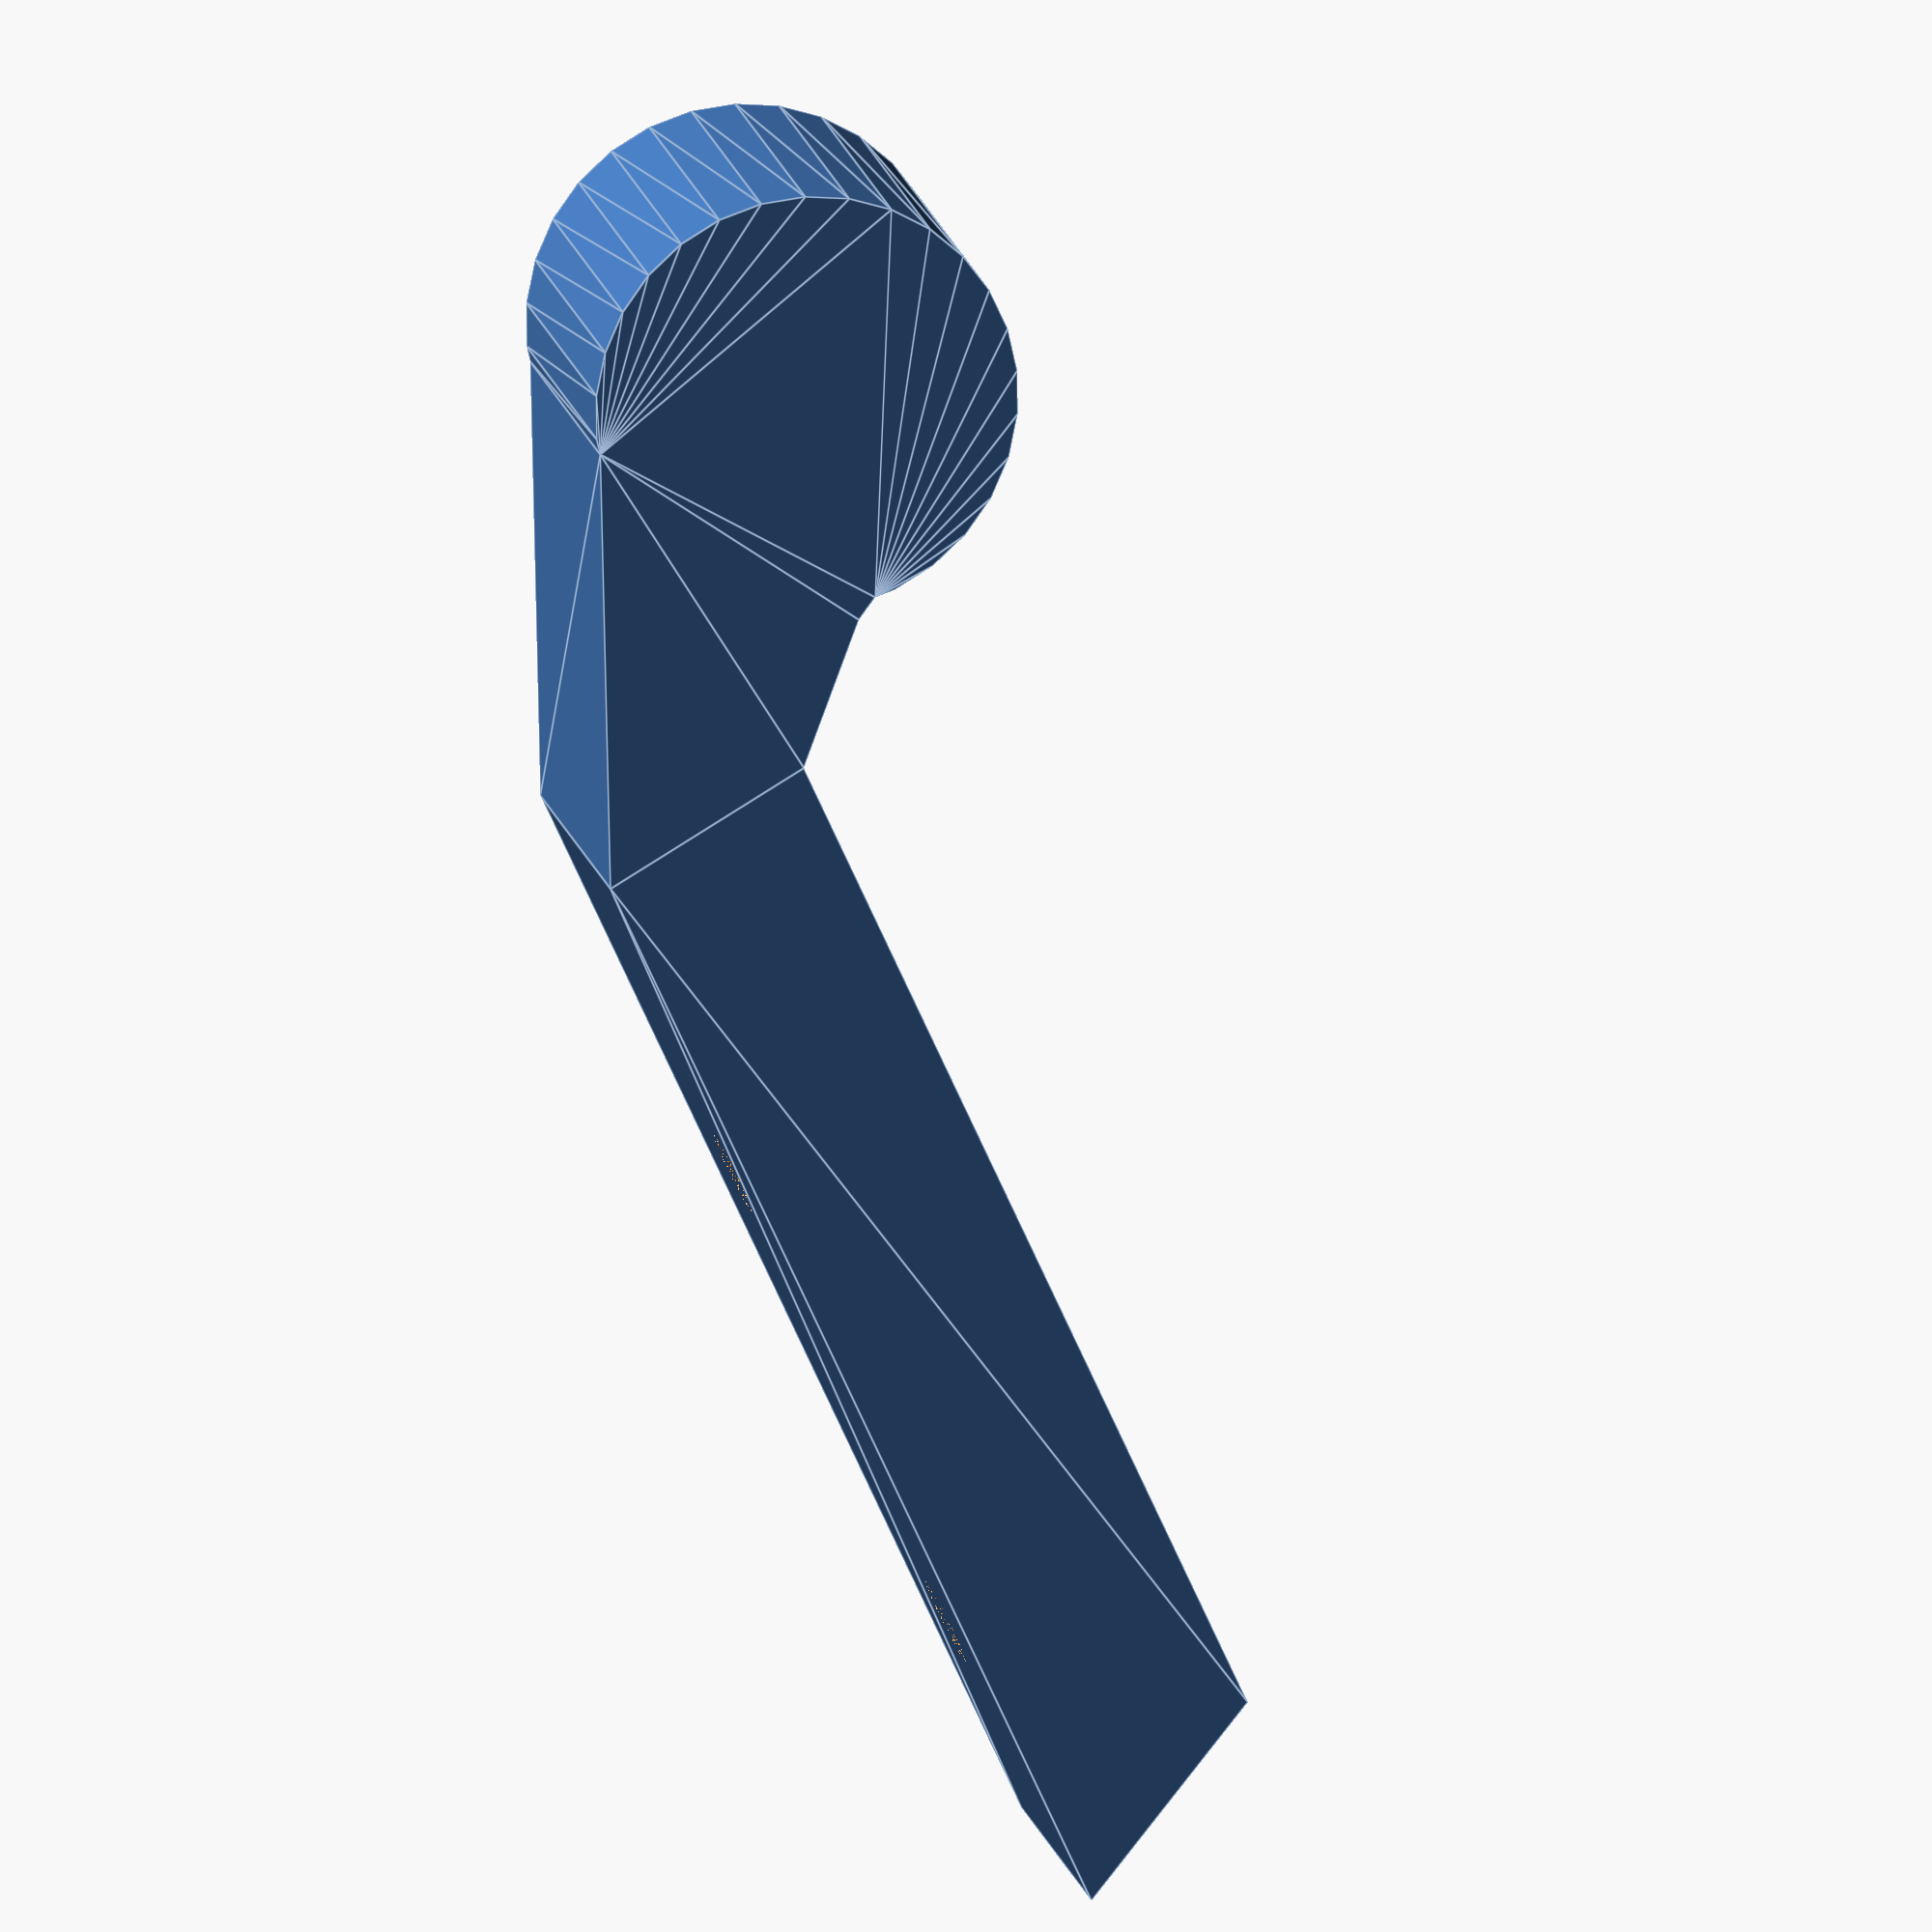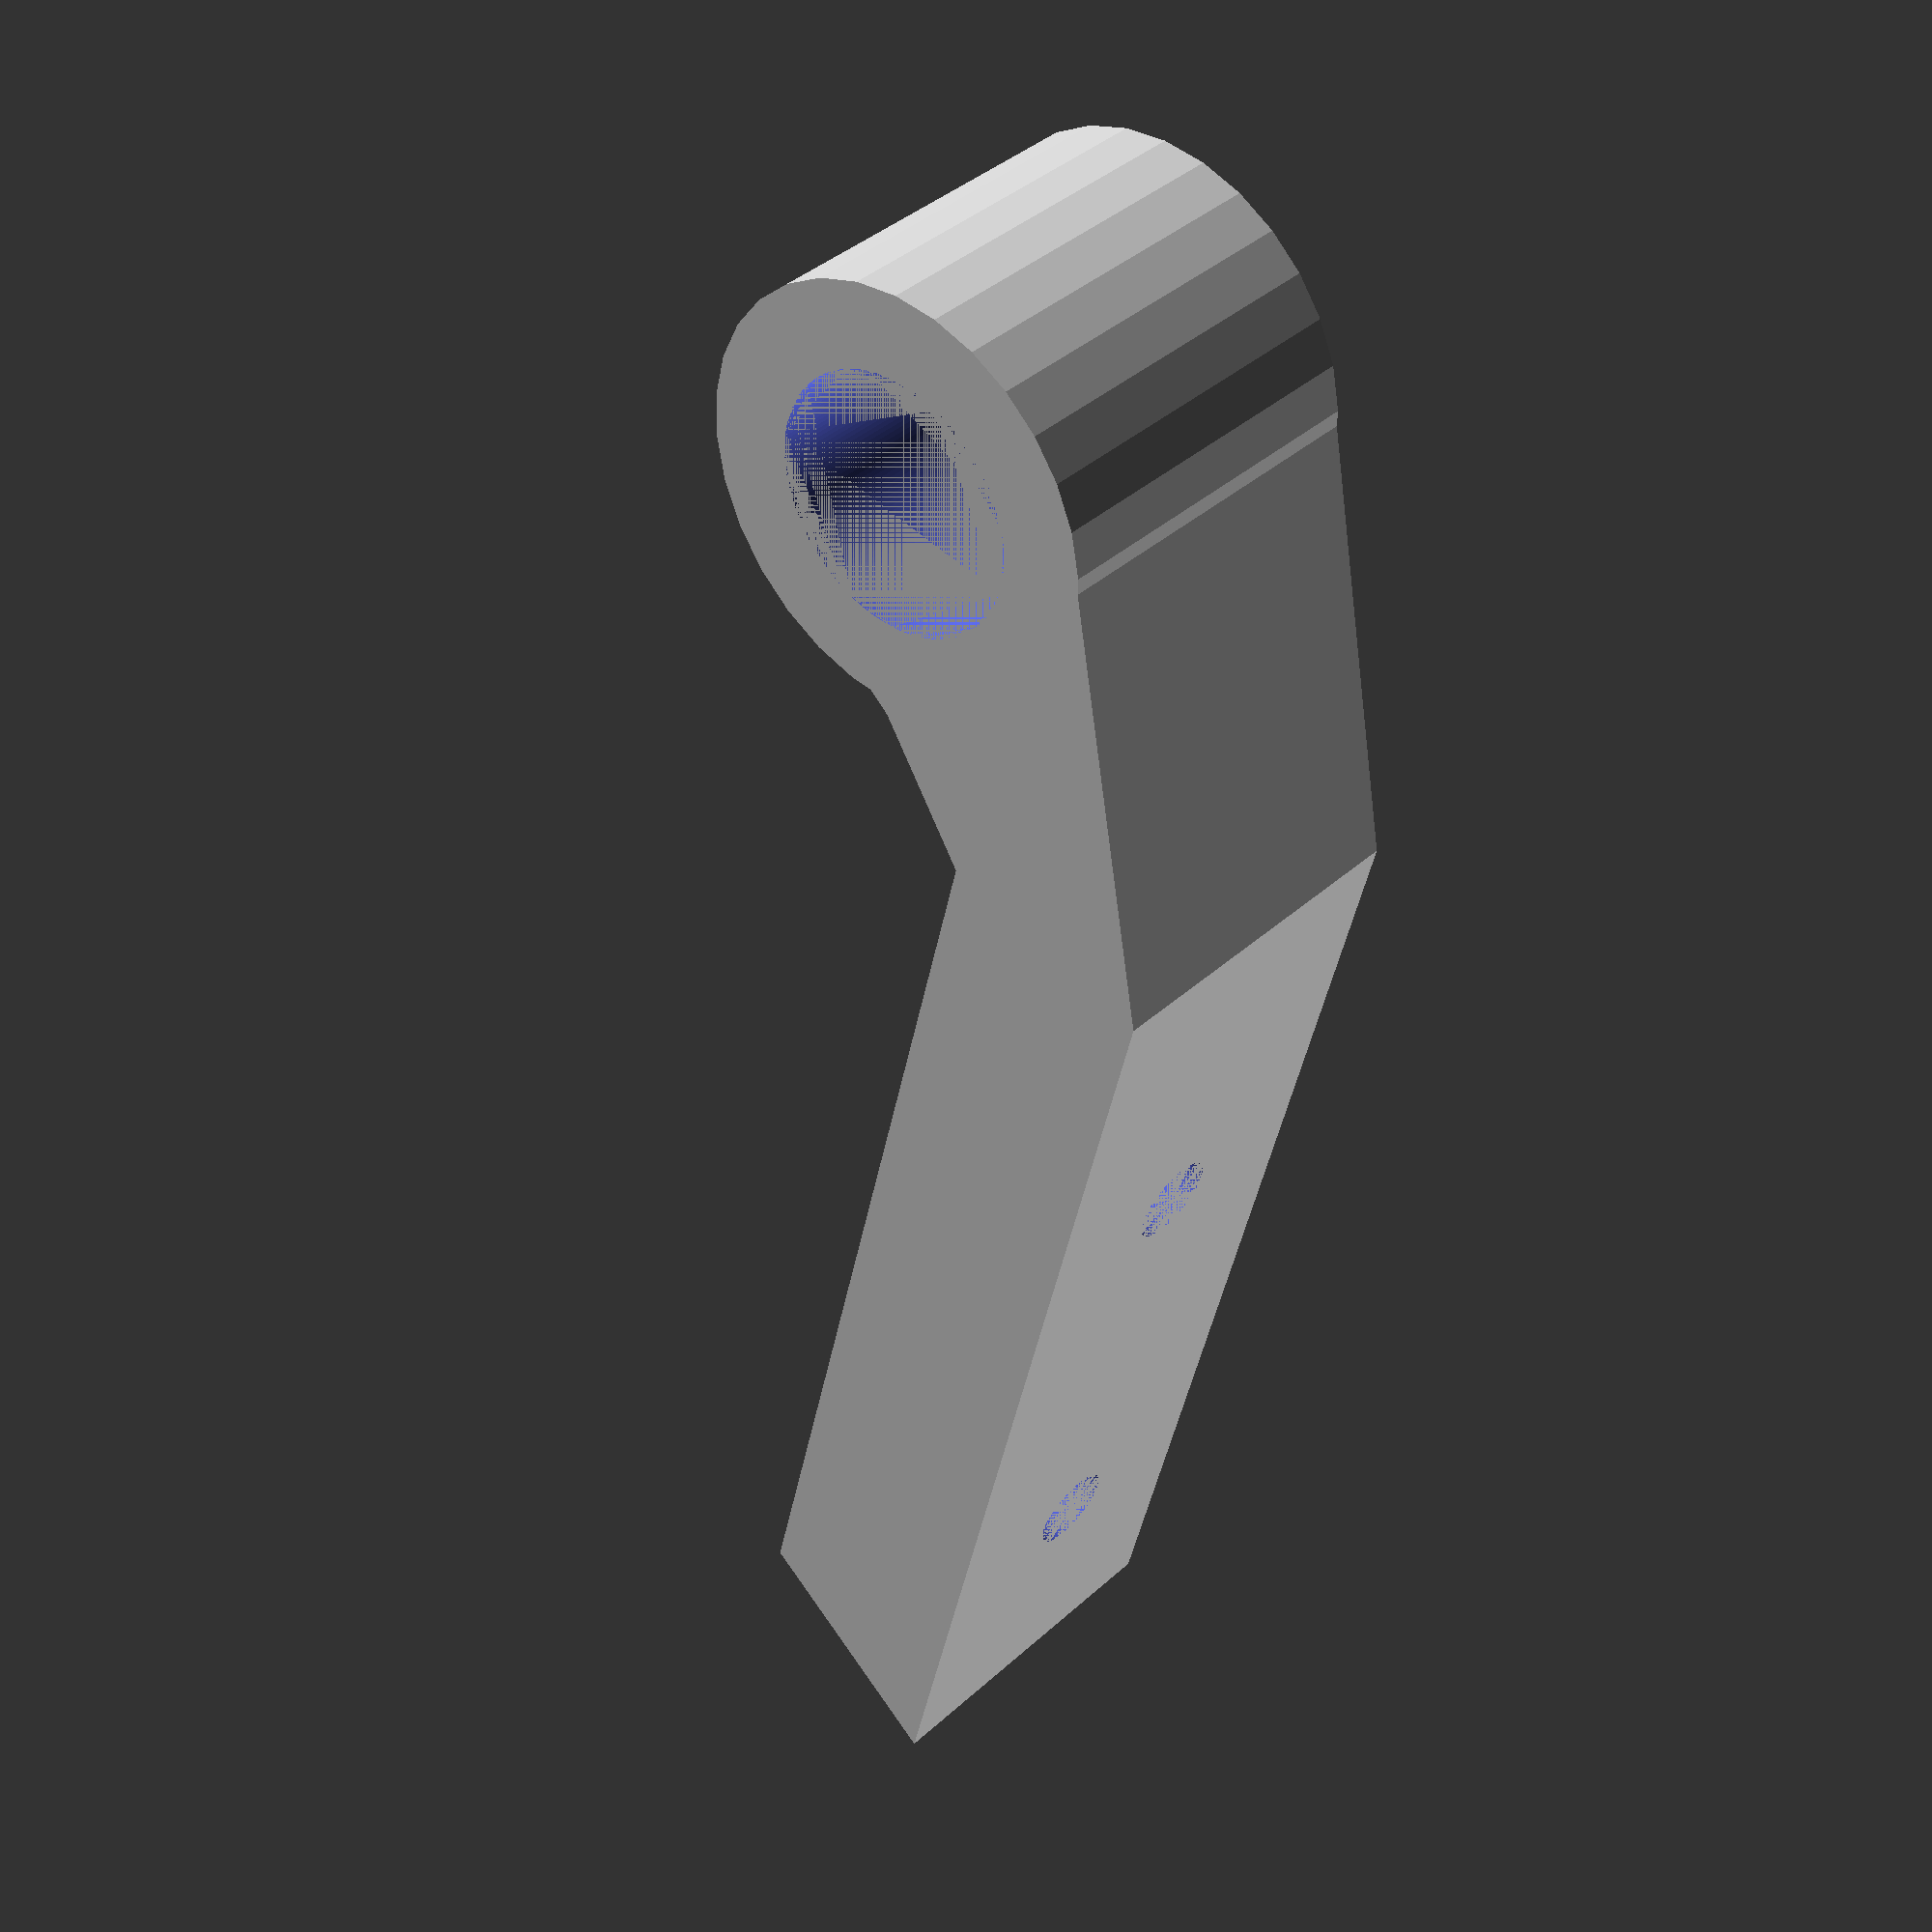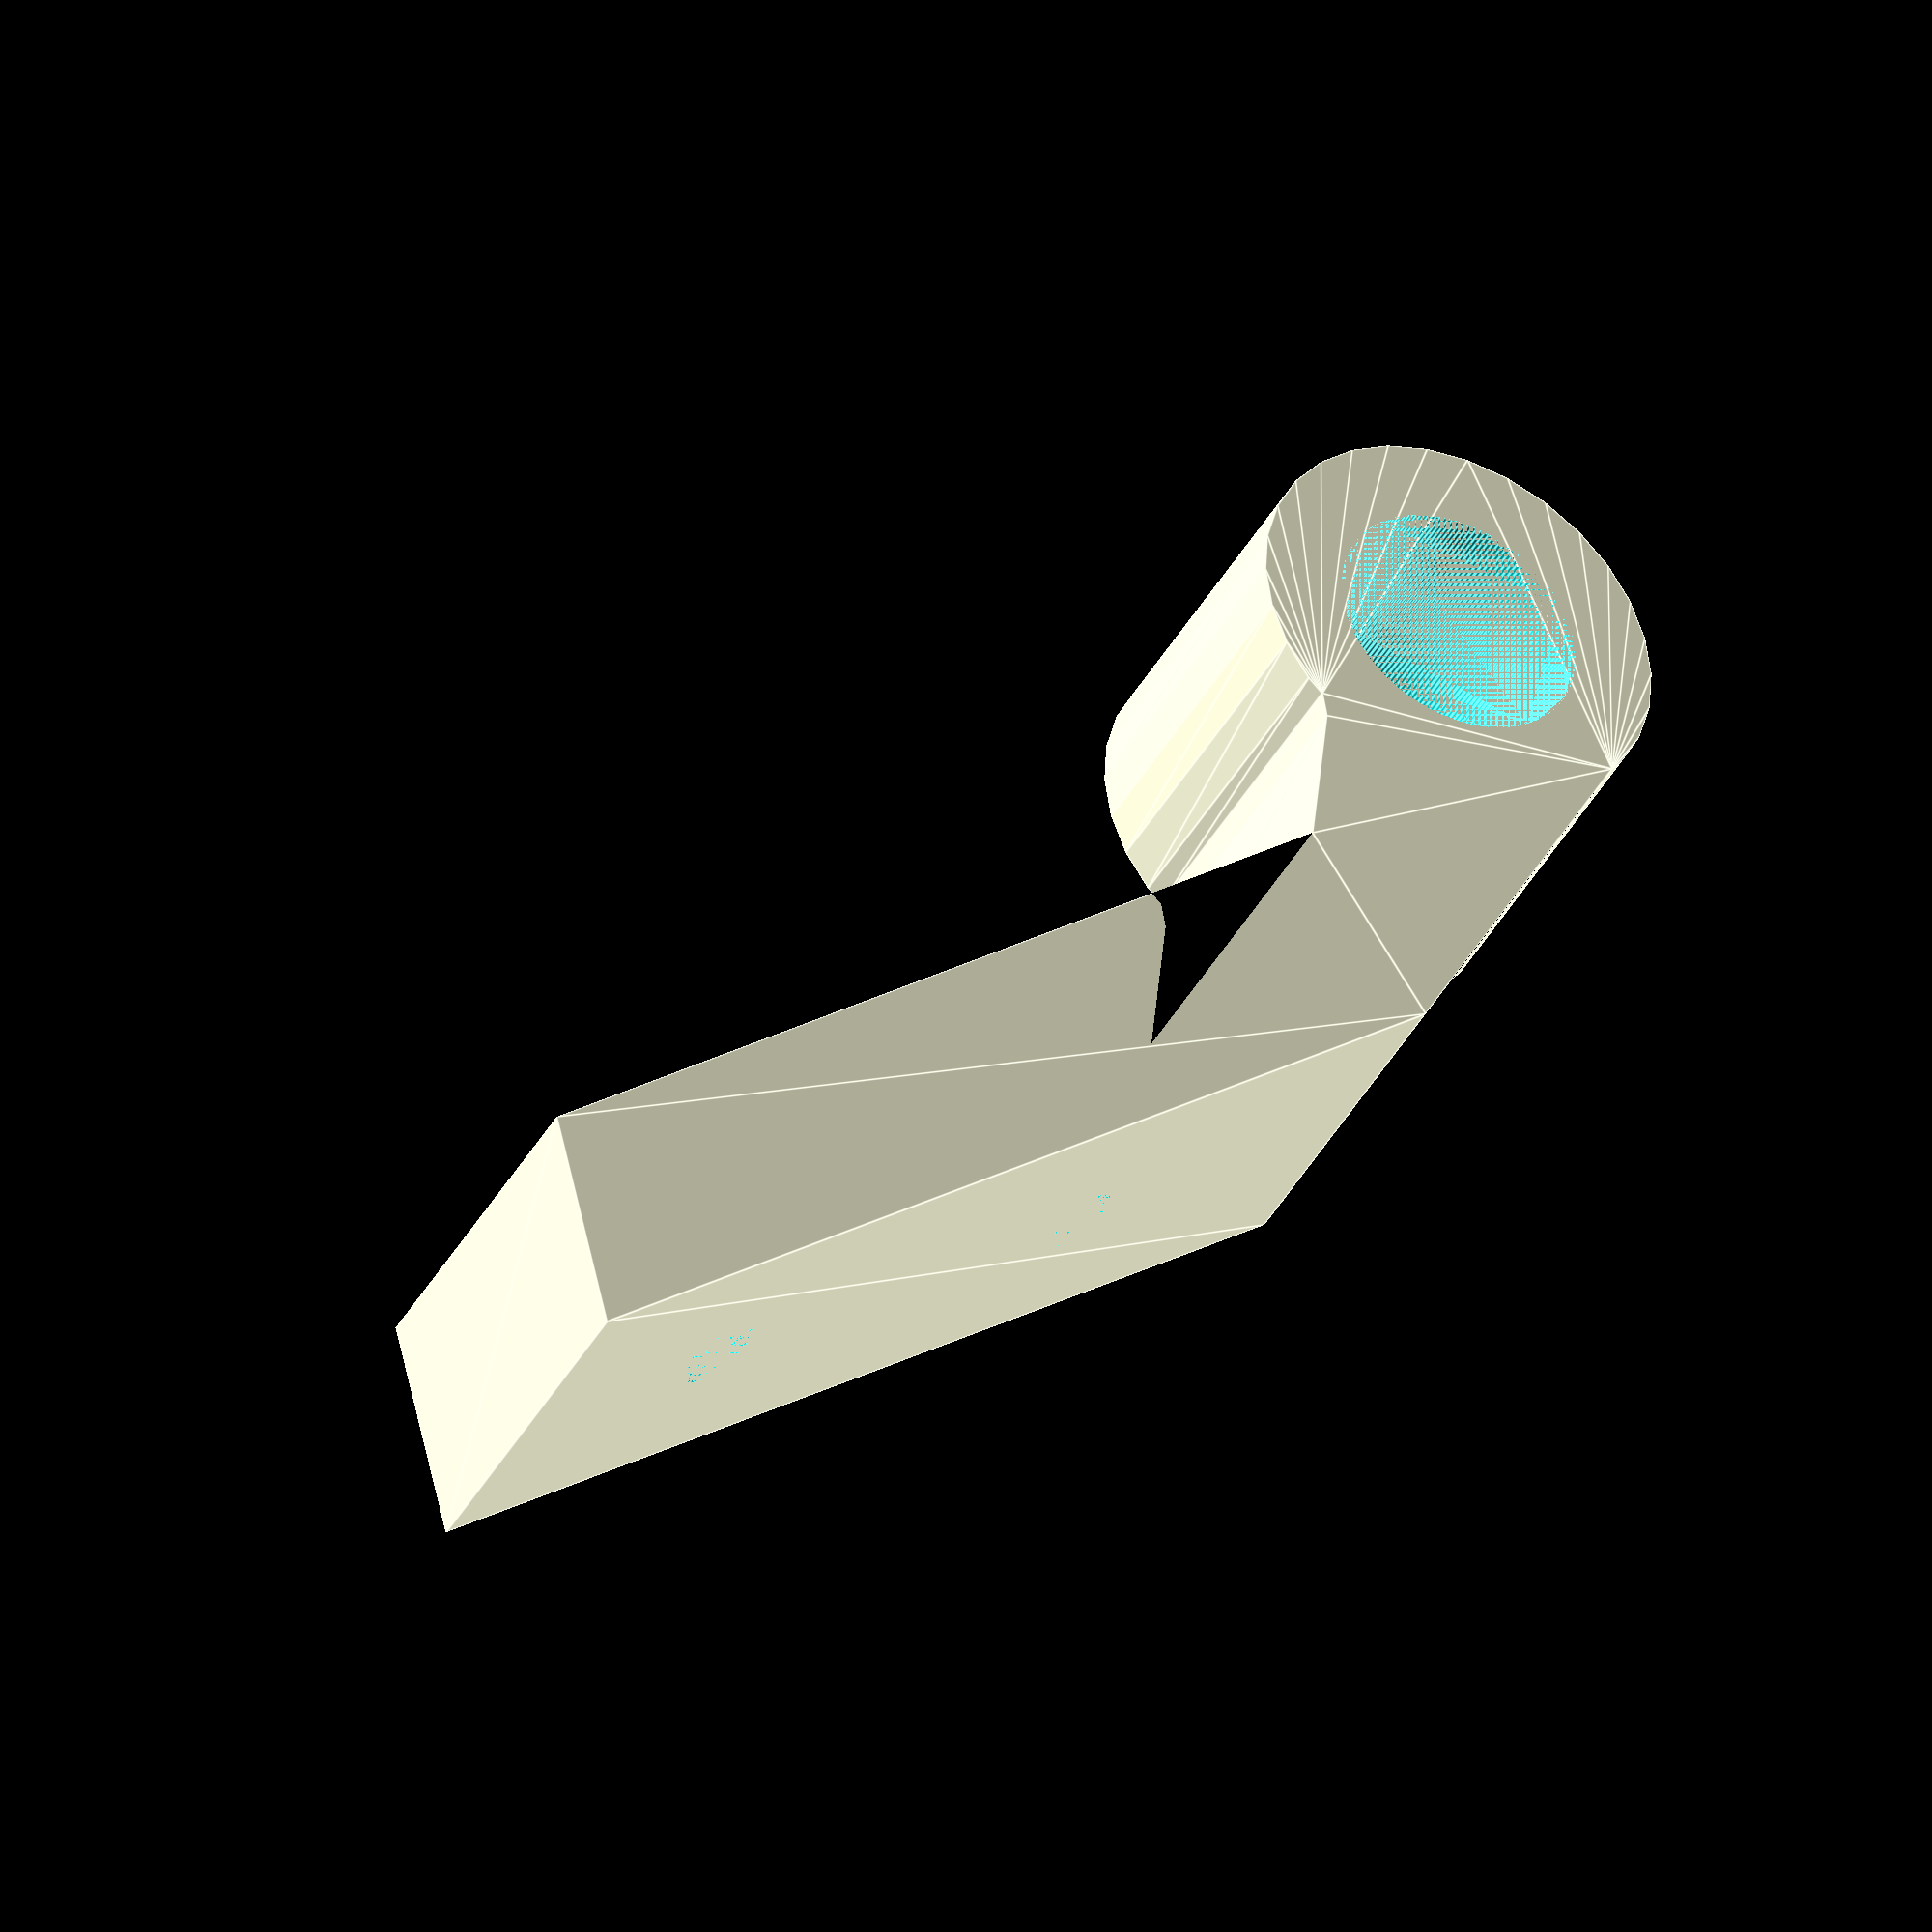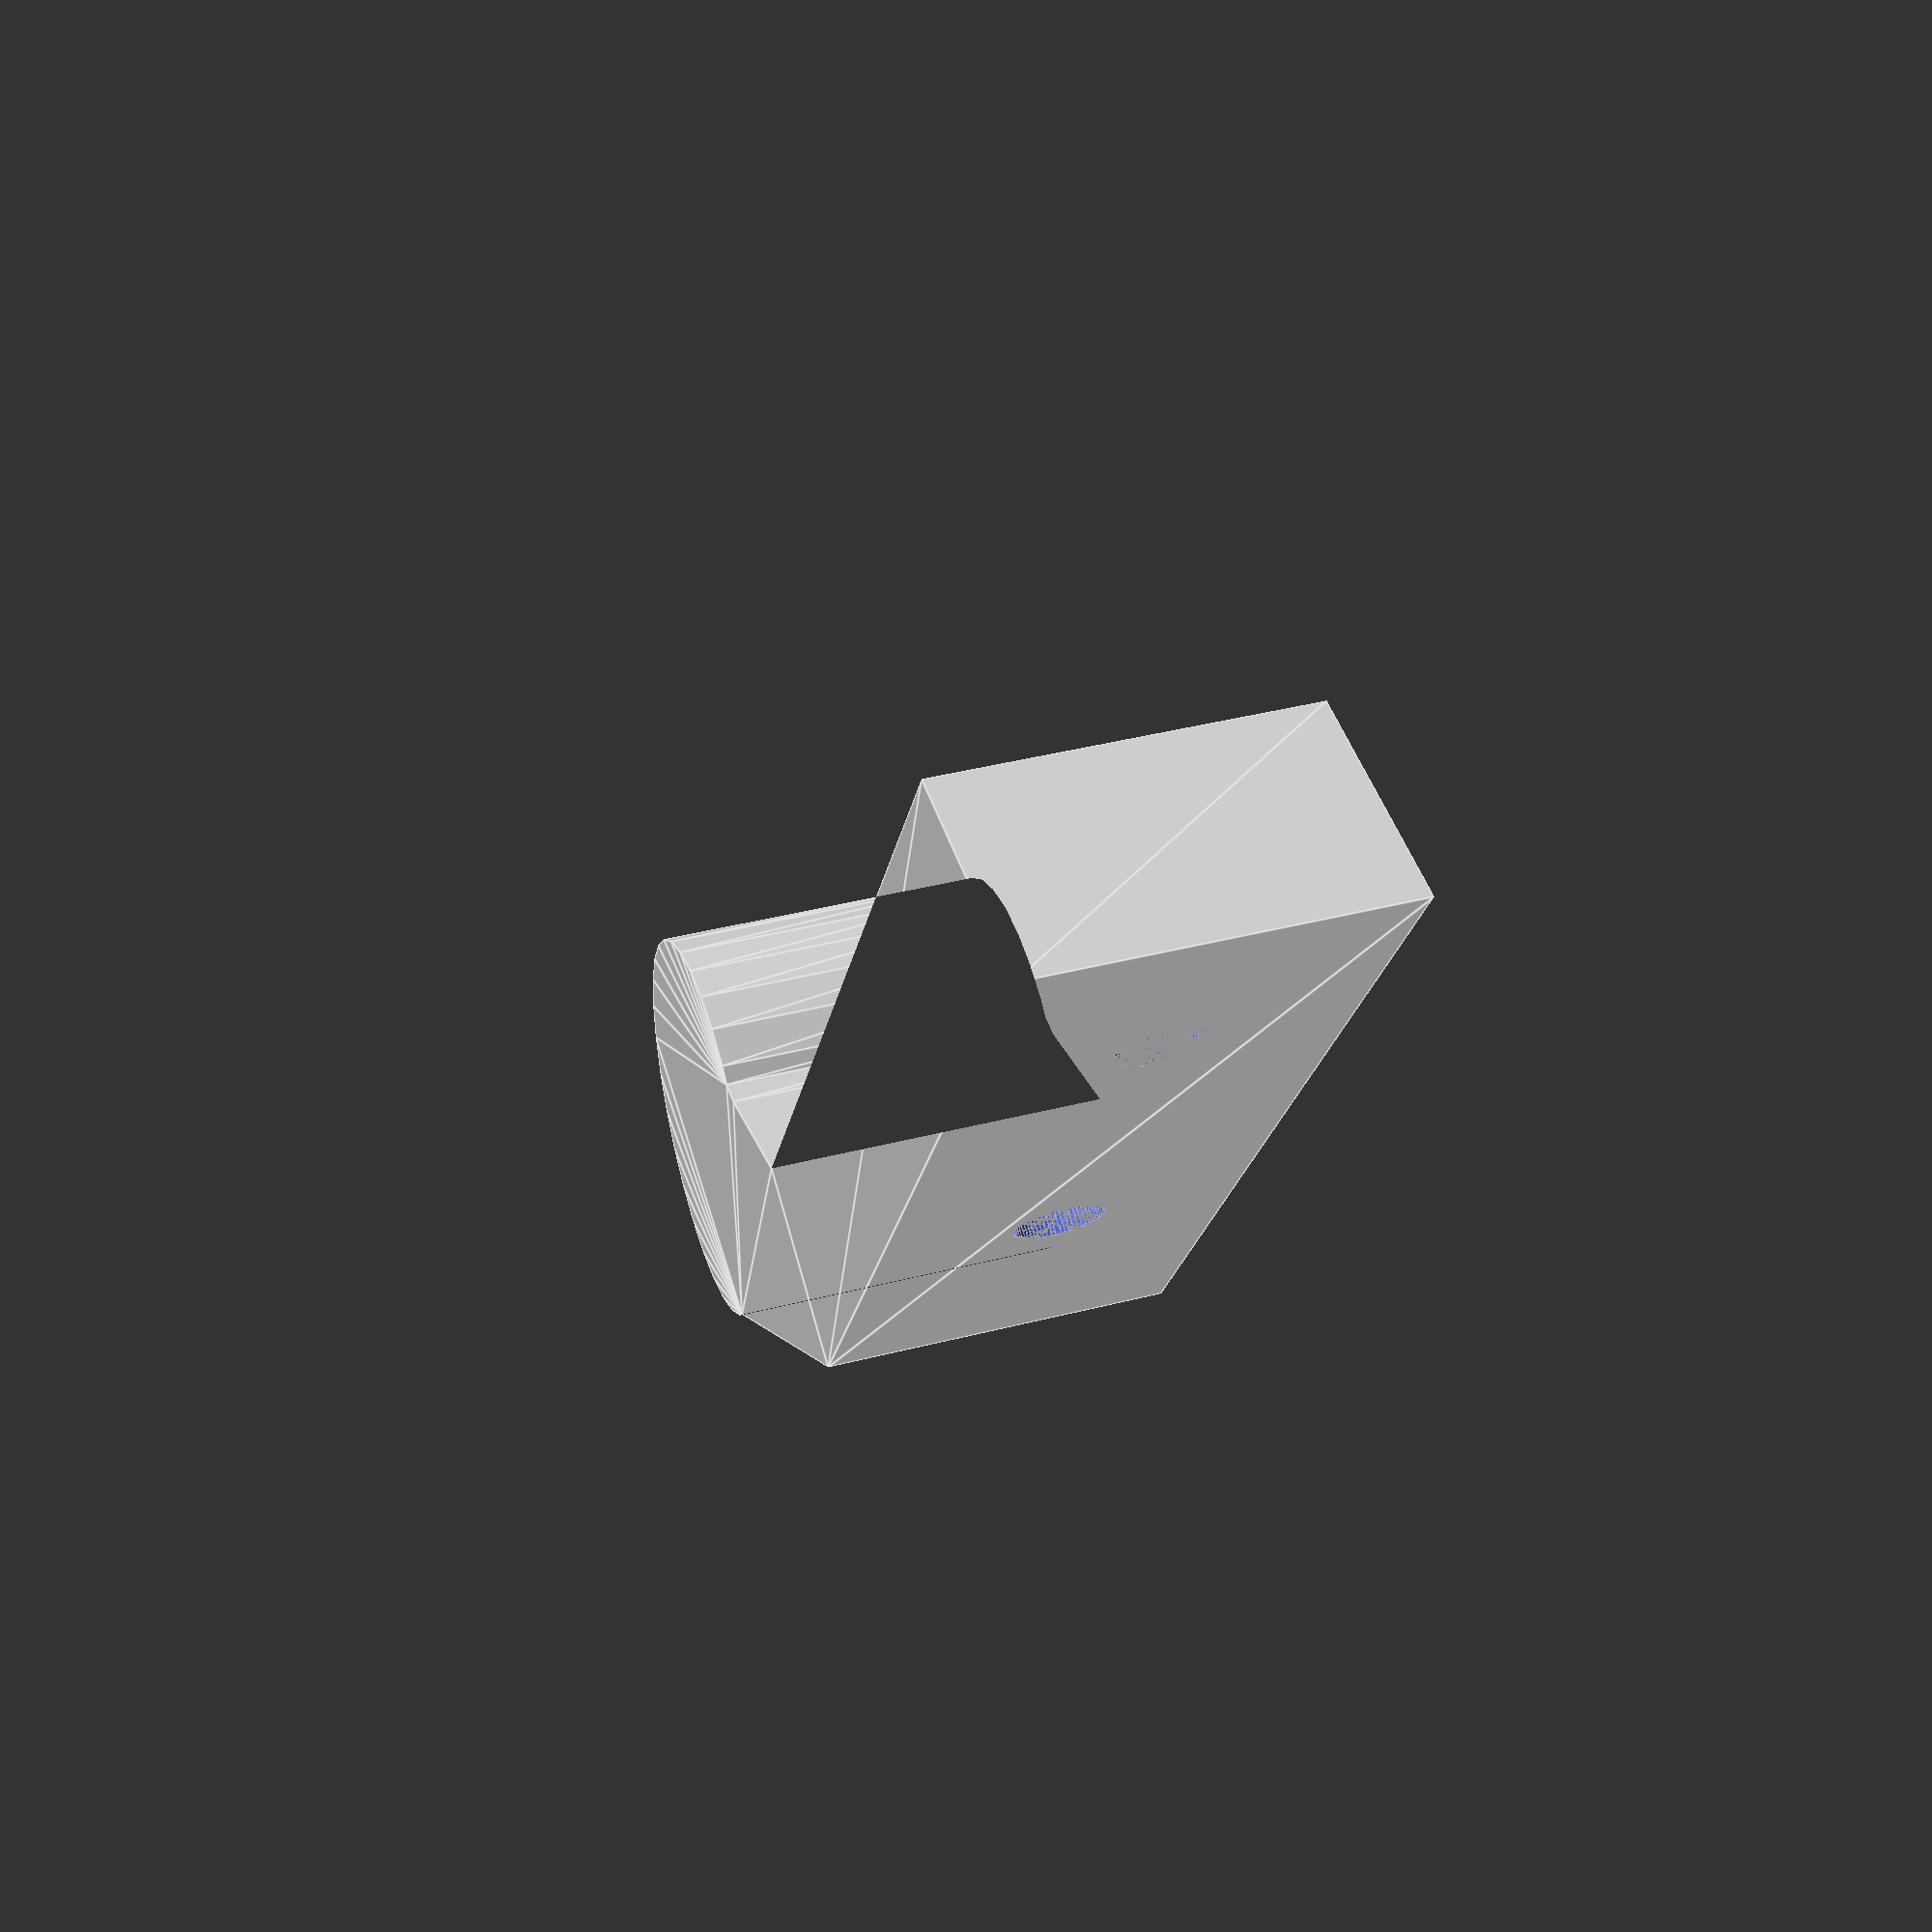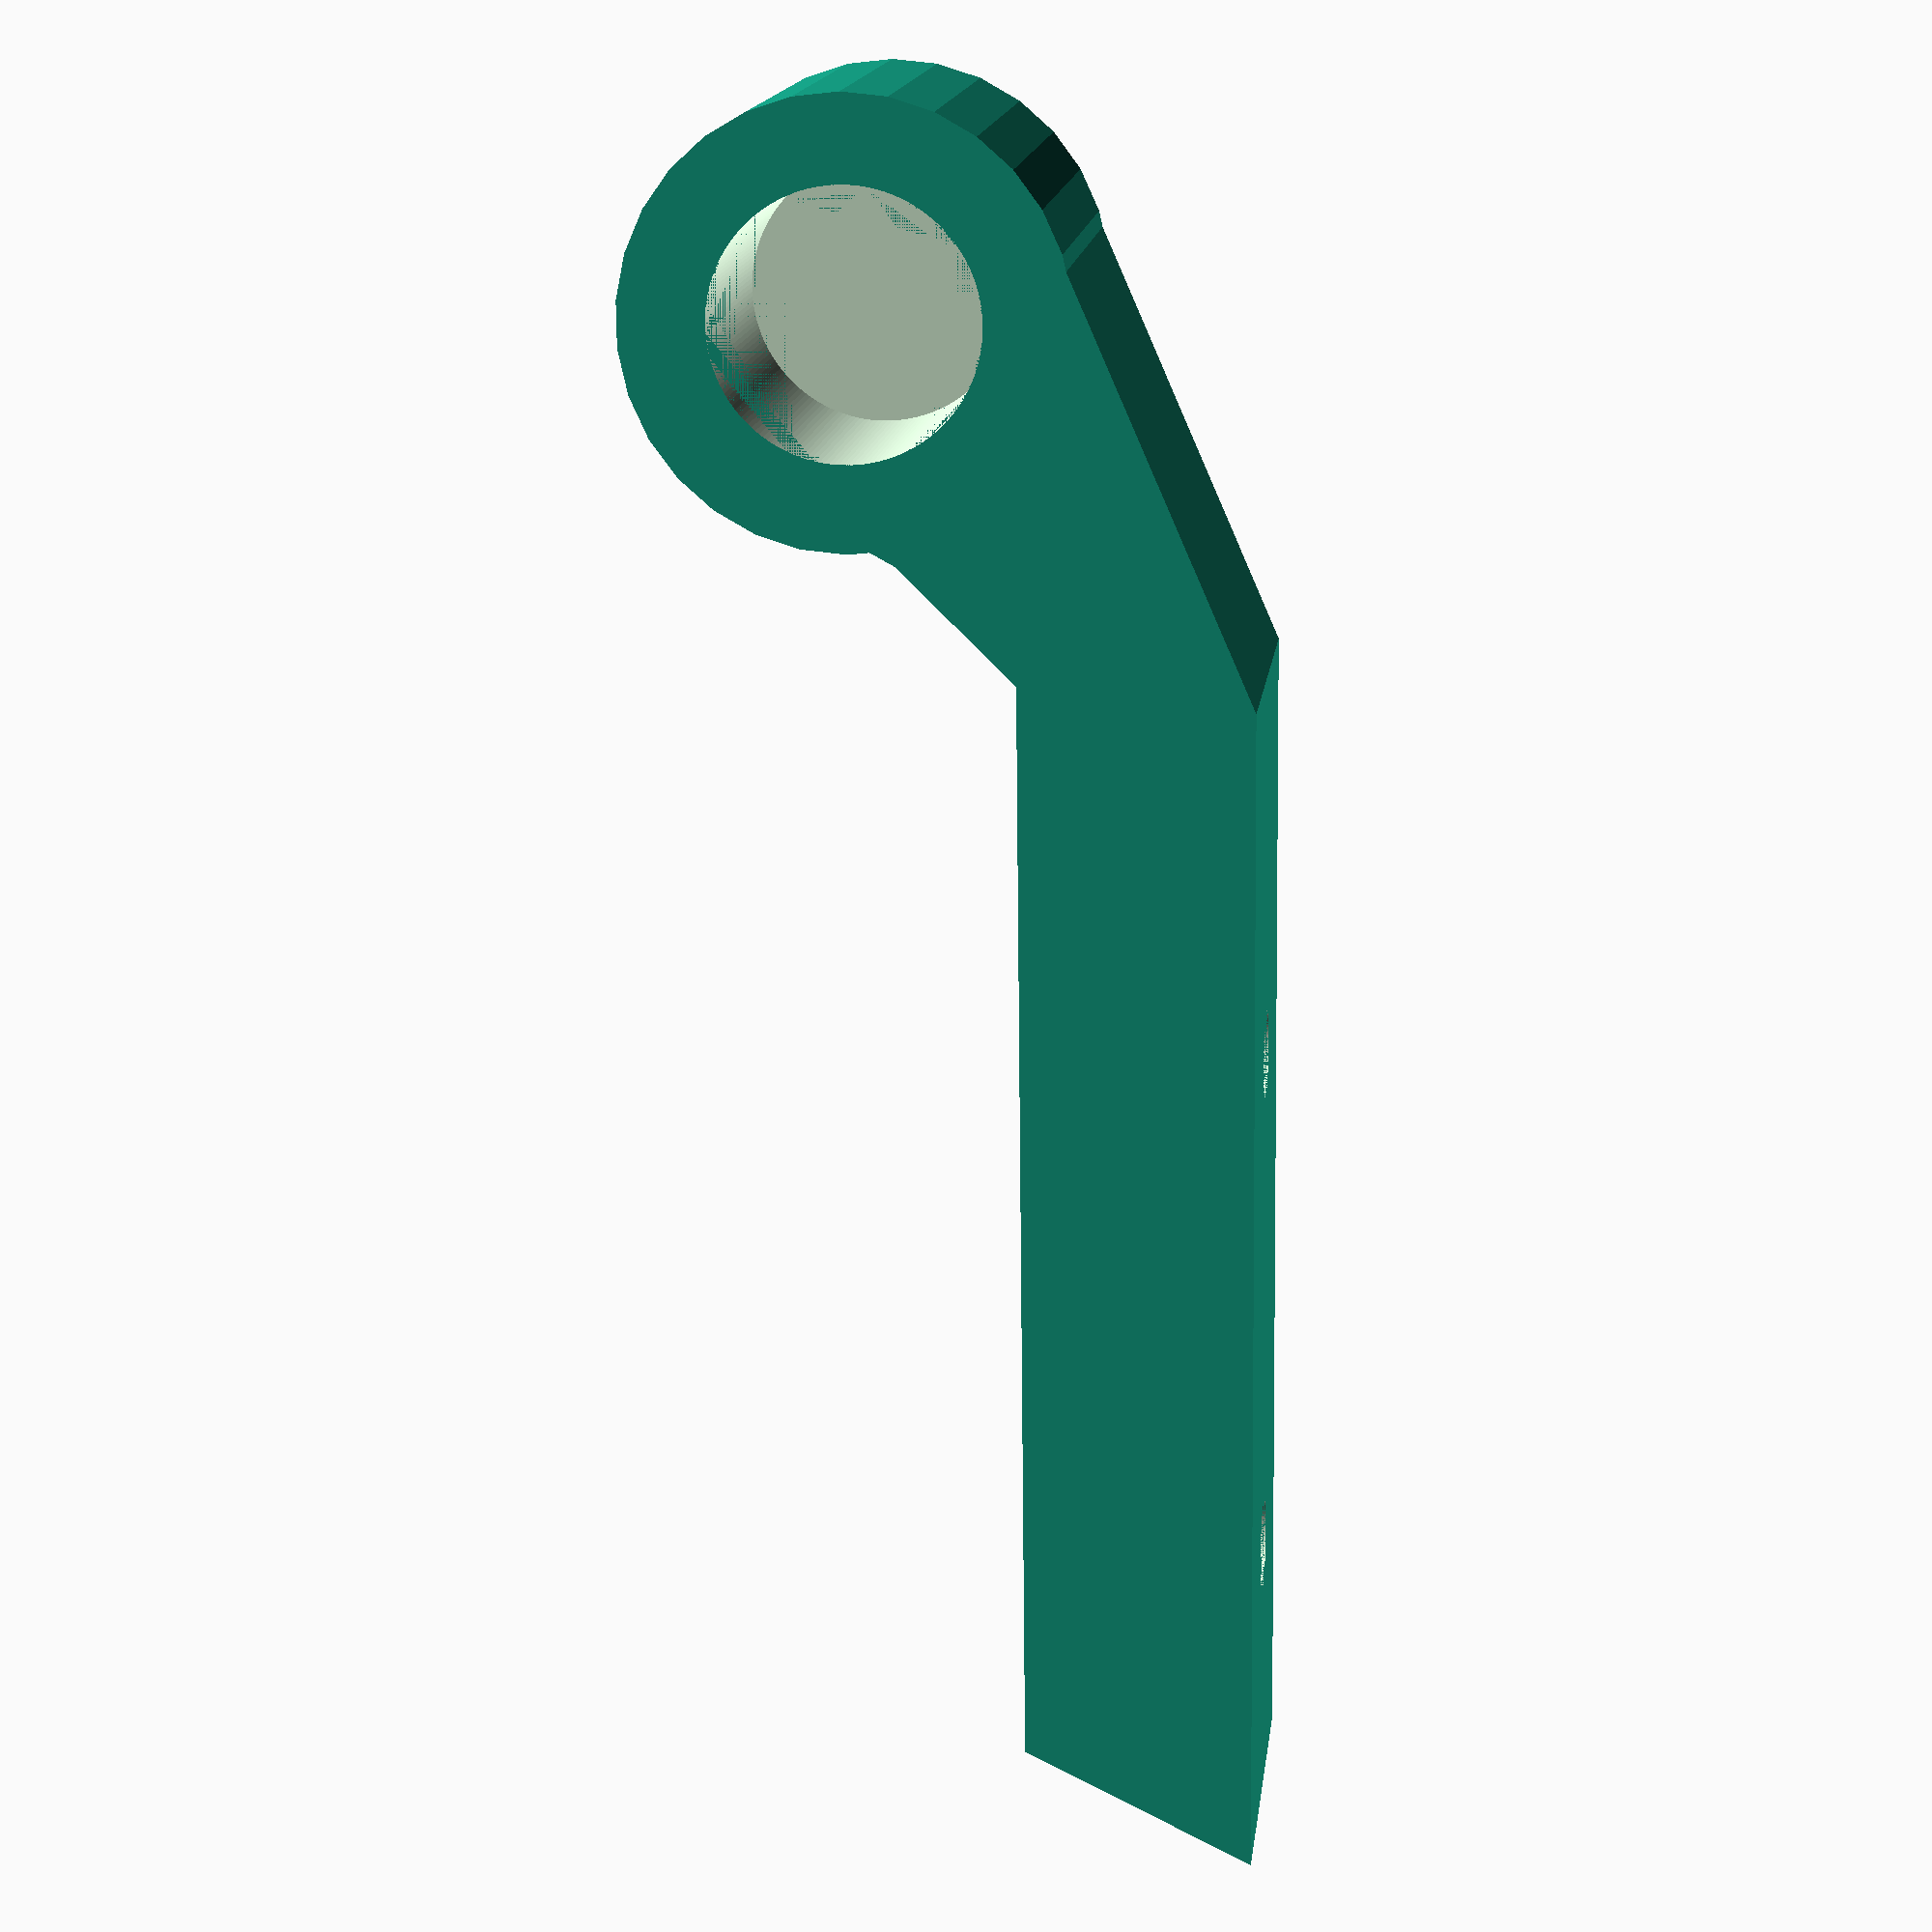
<openscad>
// TOILET SEAT HINGES FOR NOISEBRIDGE 
// hinge_cap part
// by ftoad, 03/15/2011
// CC-TA / toilet-seat alike


//************Variables**********************************************************


hinge_cap_points =[ [0,0], [52,0],[76,9],[63,24],[58,15],[57,10],[5,10],[0,0] ];  // turn this into the appropriate variable type
hinge_cap_path = [0,1,2,3,4,5,6] ;
hinge_cap_od = 19;
hinge_cap_id = 11.5;
centerX = 68;   //X center of hinge pivot
centerY = 17;   // Y center of hinge pivot
screwhole_cs  = 7.5;   //diameter of countersink screwholes
screwhole_shank = 4;   // diamter of screwhole shank
hinge_width=16;  //used as height for a linear_extrude
hinge_cap_hole_depth=12;
offset =0.05;


//**************************************************************************
//polygon(points = [ [x, y], ... ], paths = [ [p1, p2, p3..], ... ], convexity = N);


//polygon(points = hinge_cap_points , paths =   hinge_cap_path , convexity = N);



module screwless_hinge(){

	module hingecap_baseplan(){
	polygon(points = [ [0,0], [52,0],[73,9],[63,24],[58,15],[53,10],[5,10],[0,0] ] , paths =[ [0,1,2,3,4,5,6] ], convexity = N);
	translate ([centerX,centerY,0]) circle (r=hinge_cap_od/2, center=true);
	}
	
	// note that translate() ops precede linear_extrude() otherwise they are SQUASHED to null!!!
	module hingecap_holeremove(){
	translate( [centerX , centerY,hinge_width-hinge_cap_hole_depth]) linear_extrude(height=hinge_cap_hole_depth,$fa=1,$fs=0.2)  circle(r=hinge_cap_id/2);
	}
	
	
	difference(){
	linear_extrude(height=hinge_width) hingecap_baseplan();
	hingecap_holeremove();
	}

}

module screwhole(a,b,c){
translate ([a,b,0]) cylinder(r=screwhole_shank/2, h=5+offset,$fa=5,$fs=0.2);
translate([a,b,5]) cylinder(r=screwhole_cs/2,h=5+offset,$fa=5,$fs=0.2);
}

// FINISH IT!  run a difference of the hinge less the modulized screwholes
difference(){
rotate([90,0,0])screwless_hinge();
screwhole(12,-hinge_width/2,0);
screwhole(35,-hinge_width/2,0);
}
</openscad>
<views>
elev=277.8 azim=334.6 roll=243.2 proj=o view=edges
elev=301.5 azim=255.0 roll=133.1 proj=p view=wireframe
elev=110.4 azim=327.4 roll=34.6 proj=o view=edges
elev=287.7 azim=80.9 roll=165.1 proj=p view=edges
elev=350.0 azim=275.2 roll=96.9 proj=p view=solid
</views>
